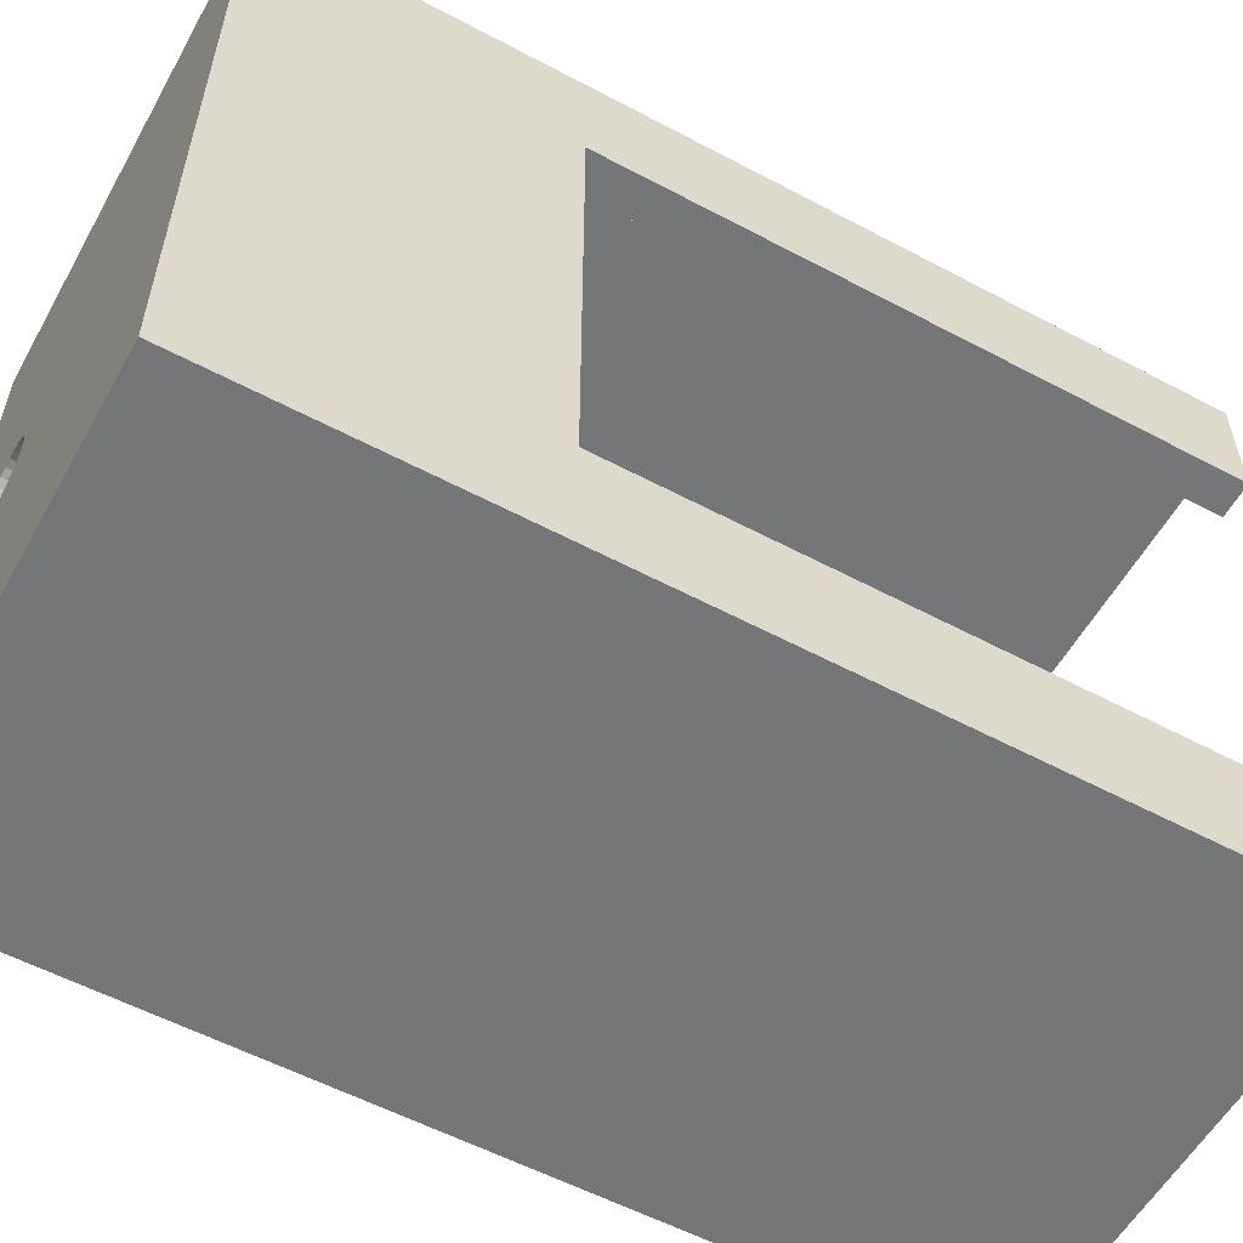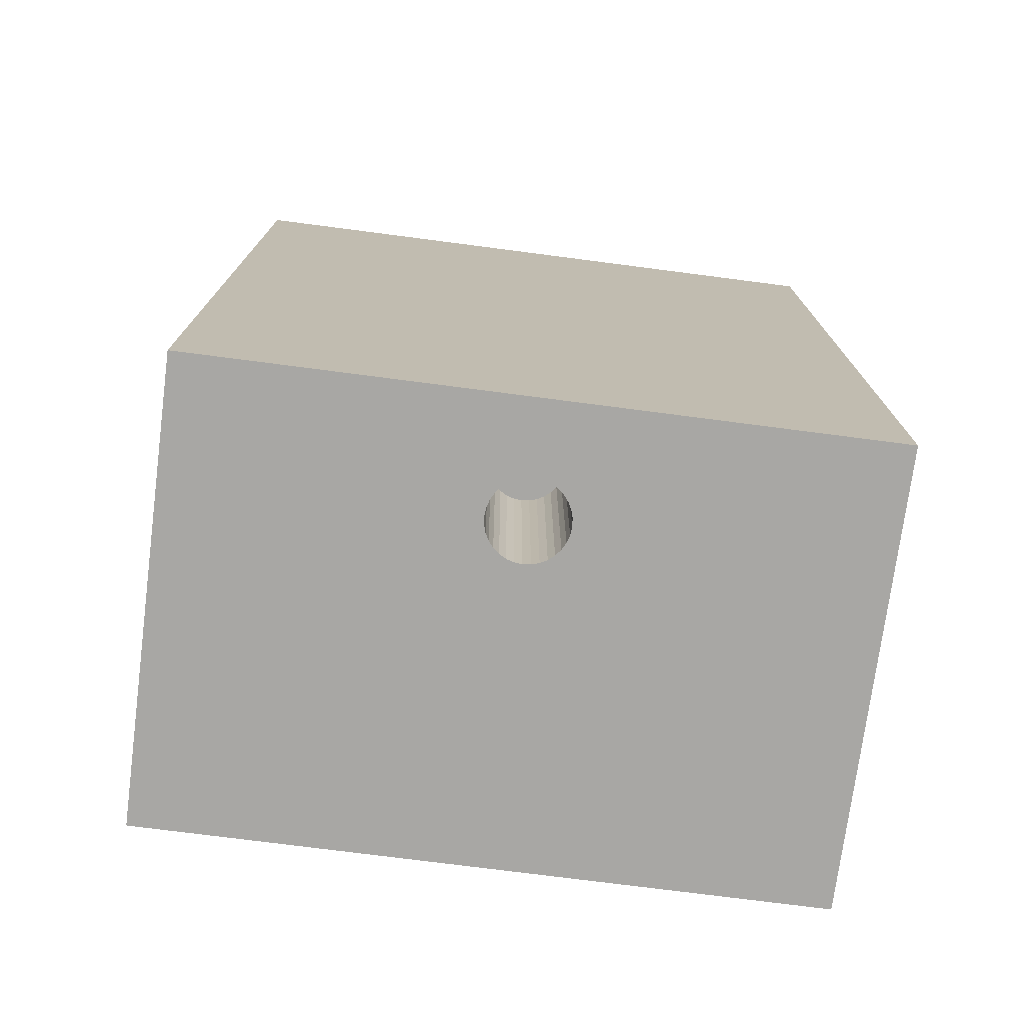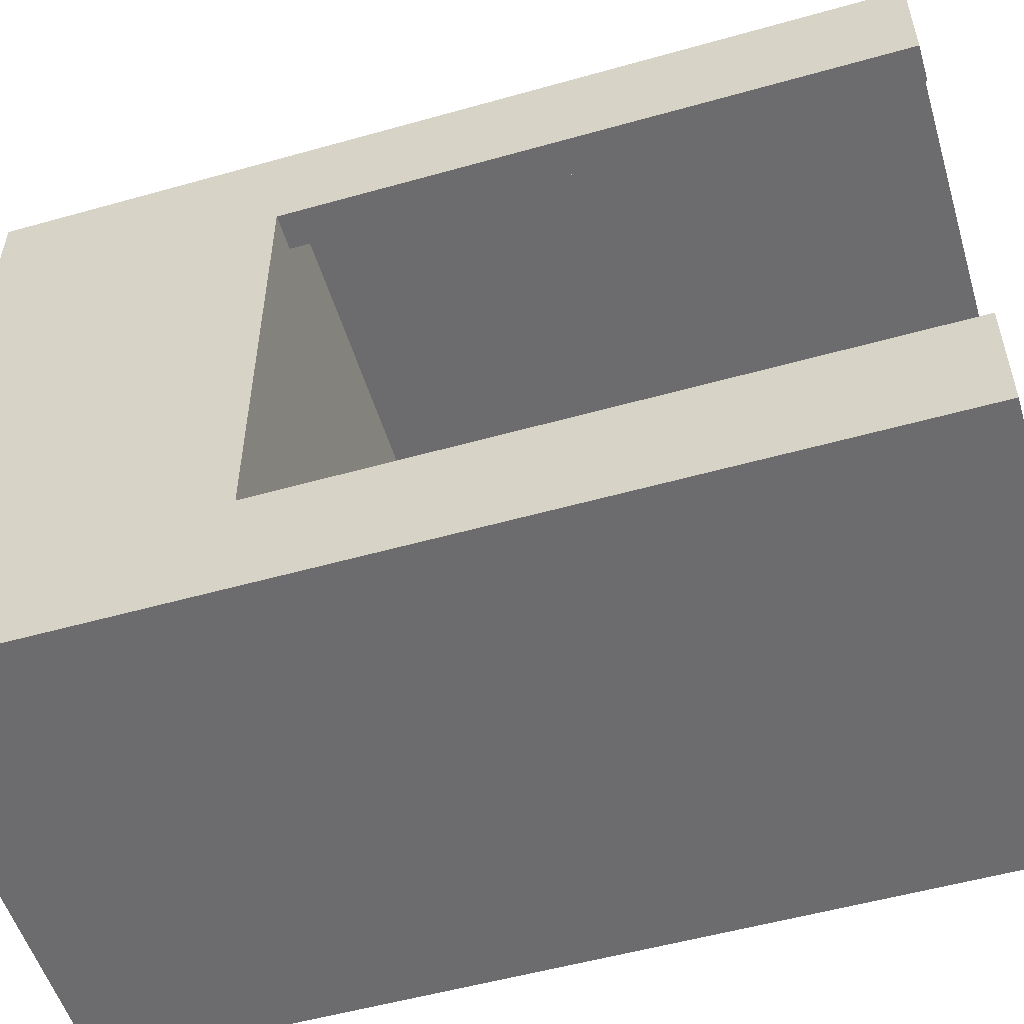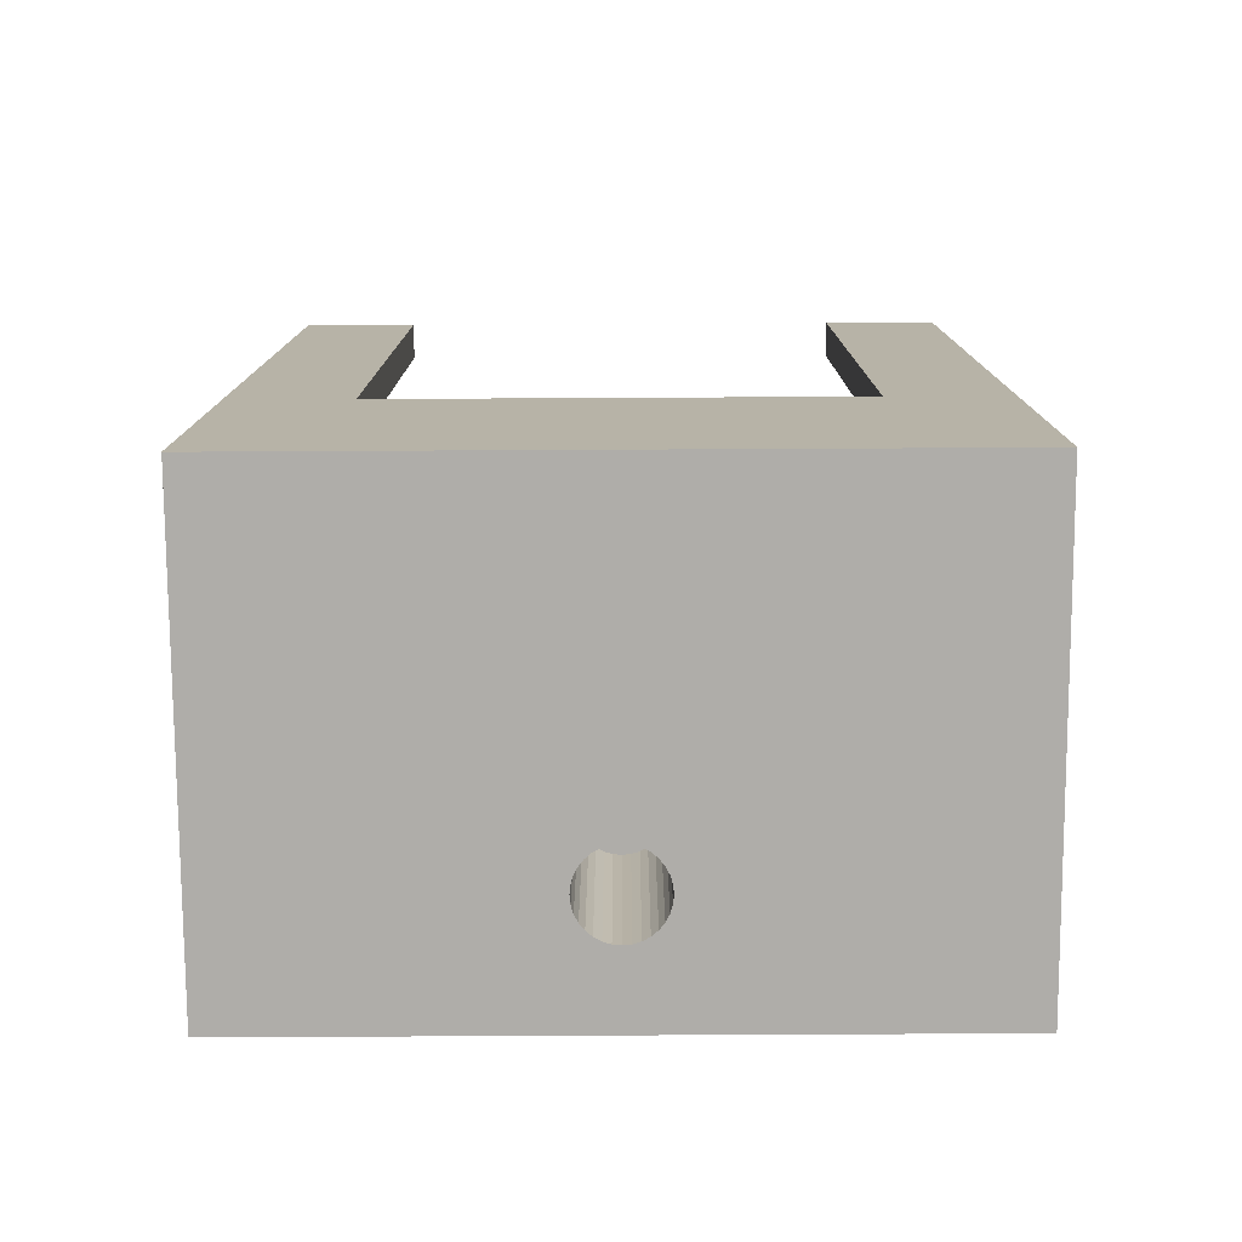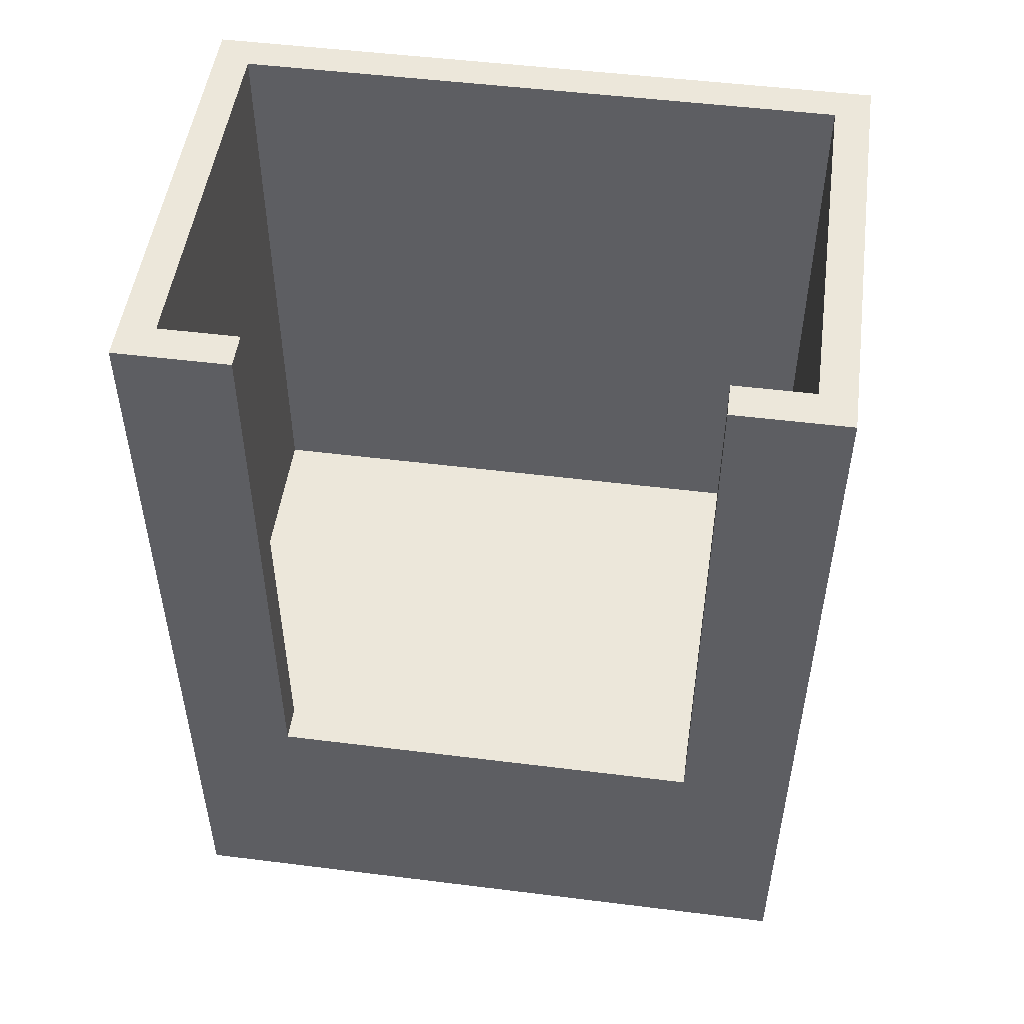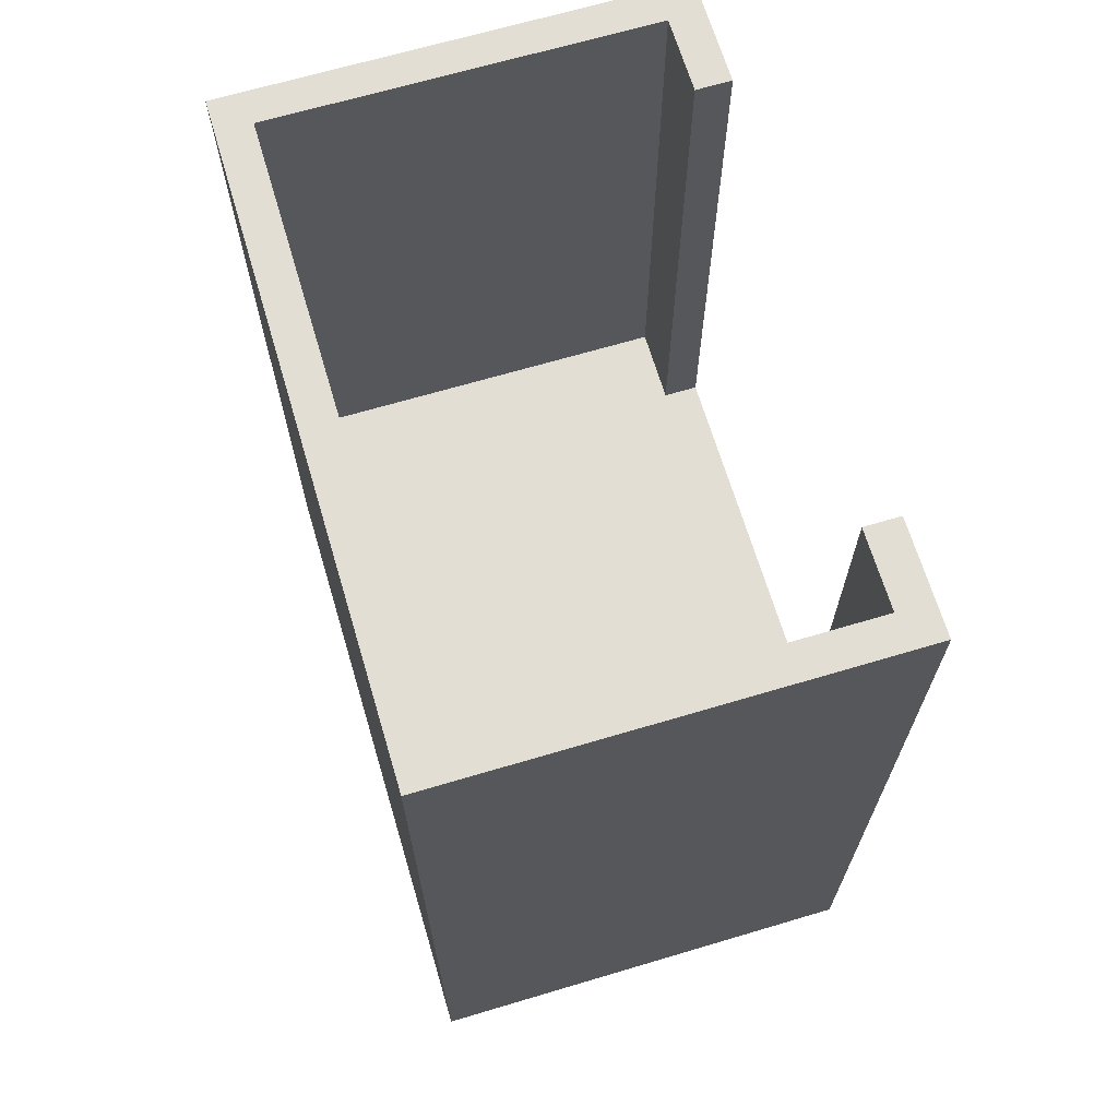
<metadata>
{"format":"obj","ext":"obj","renderer":"f3d","projection":"perspective","resolution":1024,"background":"white","views":[{"elev":-56.8,"azim":61.0,"up":"+Z"},{"elev":-74.6,"azim":-97.4,"up":"+Y"},{"elev":-53.8,"azim":106.7,"up":"+Z"},{"elev":-77.3,"azim":90.3,"up":"+Y"},{"elev":50.3,"azim":97.8,"up":"+Y"},{"elev":67.2,"azim":-16.6,"up":"+Y"}]}
</metadata>
<code>
o Cube_Cube.002
v -0.008 -0.01 0.0235
v 0.01306 0.01 0.01556
v -0.0055 0.01 0.02105
v 0 0.00562 -0.002798
v 0.01306 0.01 -0.01556
v -0.008 -0.01 -0.0235
v -0.0055 0.01 -0.02105
v 0.000557 0.00562 -0.002744
v 0.024 -0.01 0.0235
v 0.0215 0.01 0.02105
v 0.001093 0.00562 -0.002585
v 0.024 -0.01 -0.0235
v 0.0215 0.01 -0.02105
v 0.001587 0.00562 -0.002326
v 0.00202 0.00562 -0.001978
v 0.002376 0.00562 -0.001554
v 0.00264 0.00562 -0.001071
v 0.002802 0.00562 -0.000546
v 0.002857 0.00562 0
v 0.002802 0.00562 0.000546
v 0.00264 0.00562 0.001071
v 0.002376 0.00562 0.001554
v 0.00202 0.00562 0.001978
v 0.001587 0.00562 0.002326
v 0.001093 0.00562 0.002585
v 0.000557 0.00562 0.002744
v -0 0.00562 0.002798
v -0.000557 0.00562 0.002744
v -0.001093 0.00562 0.002585
v -0.001587 0.00562 0.002326
v -0.00202 0.00562 0.001978
v -0.002376 0.00562 0.001554
v -0.00264 0.00562 0.001071
v -0.002802 0.00562 0.000546
v -0.002857 0.00562 -0
v -0.002802 0.00562 -0.000546
v -0.00264 0.00562 -0.001071
v -0.002376 0.00562 -0.001554
v -0.00202 0.00562 -0.001978
v -0.001587 0.00562 -0.002326
v -0.001093 0.00562 -0.002585
v -0.000557 0.00562 -0.002744
v -0.001587 -0.01 -0.002326
v -0.000557 -0.01 -0.002744
v -0.001093 -0.01 -0.002585
v 0.000557 -0.01 -0.002744
v 0.001587 -0.01 -0.002326
v 0.001093 -0.01 -0.002585
v 0.00202 -0.01 0.001978
v 0 -0.01 -0.002798
v 0.002376 -0.01 0.001554
v 0.002376 -0.01 -0.001554
v 0.002857 -0.01 0
v 0.002802 -0.01 0.000546
v 0.002802 -0.01 -0.000546
v 0.00264 -0.01 0.001071
v 0.00264 -0.01 -0.001071
v 0.00202 -0.01 -0.001978
v -0.002857 -0.01 -0
v -0.002802 -0.01 0.000546
v -0.002802 -0.01 -0.000546
v -0.002376 -0.01 0.001554
v -0.002376 -0.01 -0.001554
v -0.00264 -0.01 0.001071
v -0.00264 -0.01 -0.001071
v -0.00202 -0.01 -0.001978
v -0.000557 -0.01 0.002744
v -0.001093 -0.01 0.002585
v -0.001587 -0.01 0.002326
v 0.000557 -0.01 0.002744
v 0.001587 -0.01 0.002326
v -0 -0.01 0.002798
v 0.001093 -0.01 0.002585
v -0.00202 -0.01 0.001978
v -0.008 0.01 0.0235
v -0.008 0.01 -0.0235
v 0.024 0.01 -0.0235
v 0.024 0.01 0.0235
v -0.008 0.052 0.0235
v -0.008 0.052 -0.0235
v 0.024 0.052 -0.0235
v 0.024 0.052 0.0235
v -0.0055 0.052 0.02105
v -0.0055 0.052 -0.02105
v 0.0215 0.052 -0.02105
v 0.0215 0.052 0.02105
v 0.024 0.01 0.01556
v 0.024 0.01 0.01556
v 0.024 0.01 -0.01556
v 0.024 0.01 -0.01556
v 0.01306 0.01 -0.01556
v 0.01306 0.01 0.01556
v 0.0215 0.01 -0.01556
v 0.0215 0.01 0.01556
v 0.0215 0.052 0.01556
v 0.0215 0.052 -0.01556
v 0.024 0.052 0.01556
v 0.024 0.052 -0.01556
f 1 75 76 6
f 6 76 77 12
f 78 9 12 77 90 89 88 87
f 9 78 75 1
f 1 67 72
f 12 46 50
f 3 10 94 93 13 7
f 46 8 4 50
f 48 11 8 46
f 47 14 11 48
f 58 15 14 47
f 52 16 15 58
f 57 17 16 52
f 55 18 17 57
f 53 19 18 55
f 54 20 19 53
f 56 21 20 54
f 51 22 21 56
f 49 23 22 51
f 71 24 23 49
f 73 25 24 71
f 70 26 25 73
f 72 27 26 70
f 67 28 27 72
f 68 29 28 67
f 69 30 29 68
f 74 31 30 69
f 62 32 31 74
f 64 33 32 62
f 60 34 33 64
f 59 35 34 60
f 61 36 35 59
f 65 37 36 61
f 63 38 37 65
f 66 39 38 63
f 43 40 39 66
f 45 41 40 43
f 42 4 8 11 14 15 16 17 18 19 20 21 22 23 24 25 26 27 28 29 30 31 32 33 34 35 36 37 38 39 40 41
f 44 42 41 45
f 50 4 42 44
f 52 58 12
f 1 6 59
f 6 66 63
f 6 63 65
f 52 12 57
f 12 9 53
f 57 12 55
f 55 12 53
f 6 65 61
f 6 61 59
f 1 59 60
f 54 53 9
f 56 54 9
f 1 60 64
f 1 64 62
f 51 56 9
f 49 51 9
f 1 62 74
f 1 74 69
f 49 9 71
f 9 1 72
f 71 9 73
f 73 9 70
f 1 69 68
f 1 68 67
f 70 9 72
f 66 6 43
f 6 12 50
f 43 6 45
f 12 58 47
f 12 47 48
f 45 6 44
f 44 6 50
f 12 48 46
f 76 75 79 80
f 7 13 85 84
f 94 10 86 95
f 96 85 13 93
f 77 76 80 81
f 83 84 80 79
f 84 85 81 80
f 86 83 79 82
f 95 86 82 97
f 98 81 85 96
f 77 81 98 90
f 82 78 87 97
f 75 78 82 79
f 10 3 83 86
f 3 7 84 83
f 90 98 96 93
f 87 88 89 90 93 94
f 97 87 94 95
l 5 91
l 2 92

</code>
